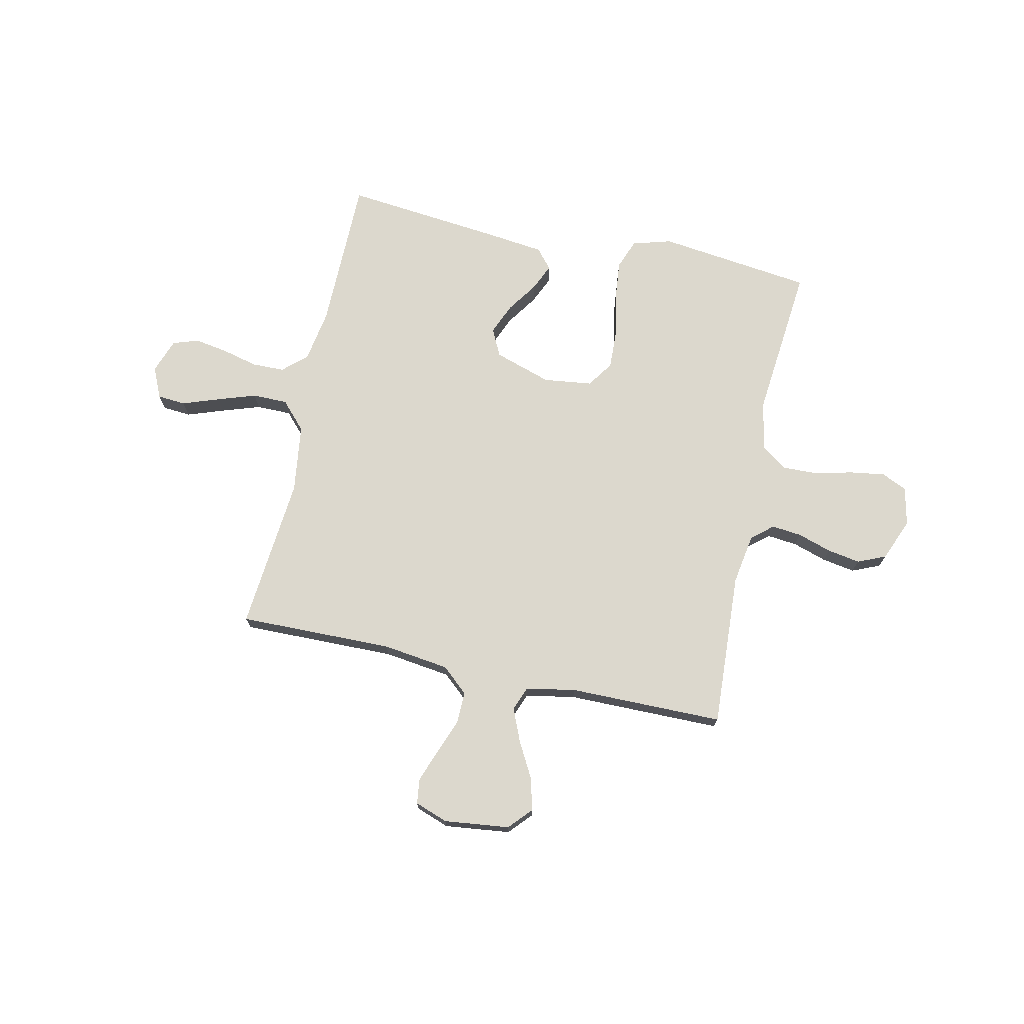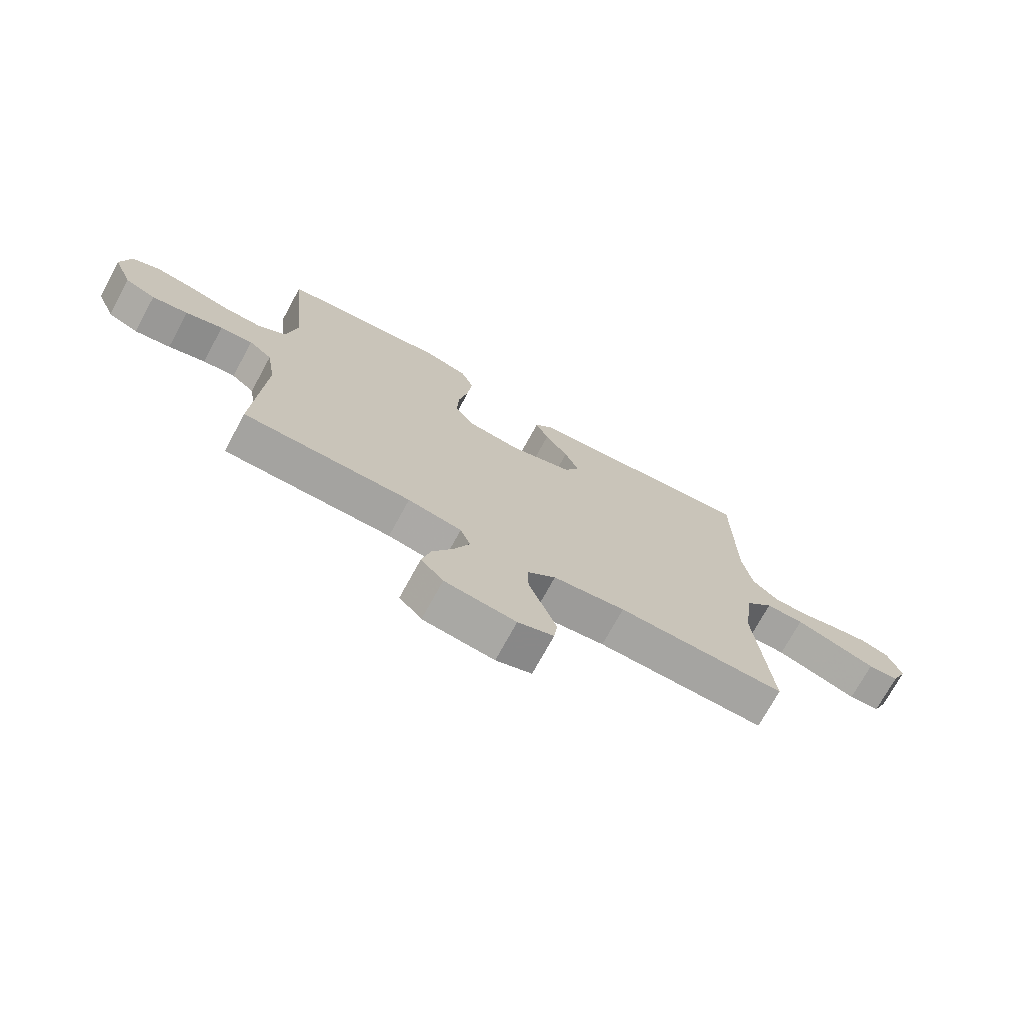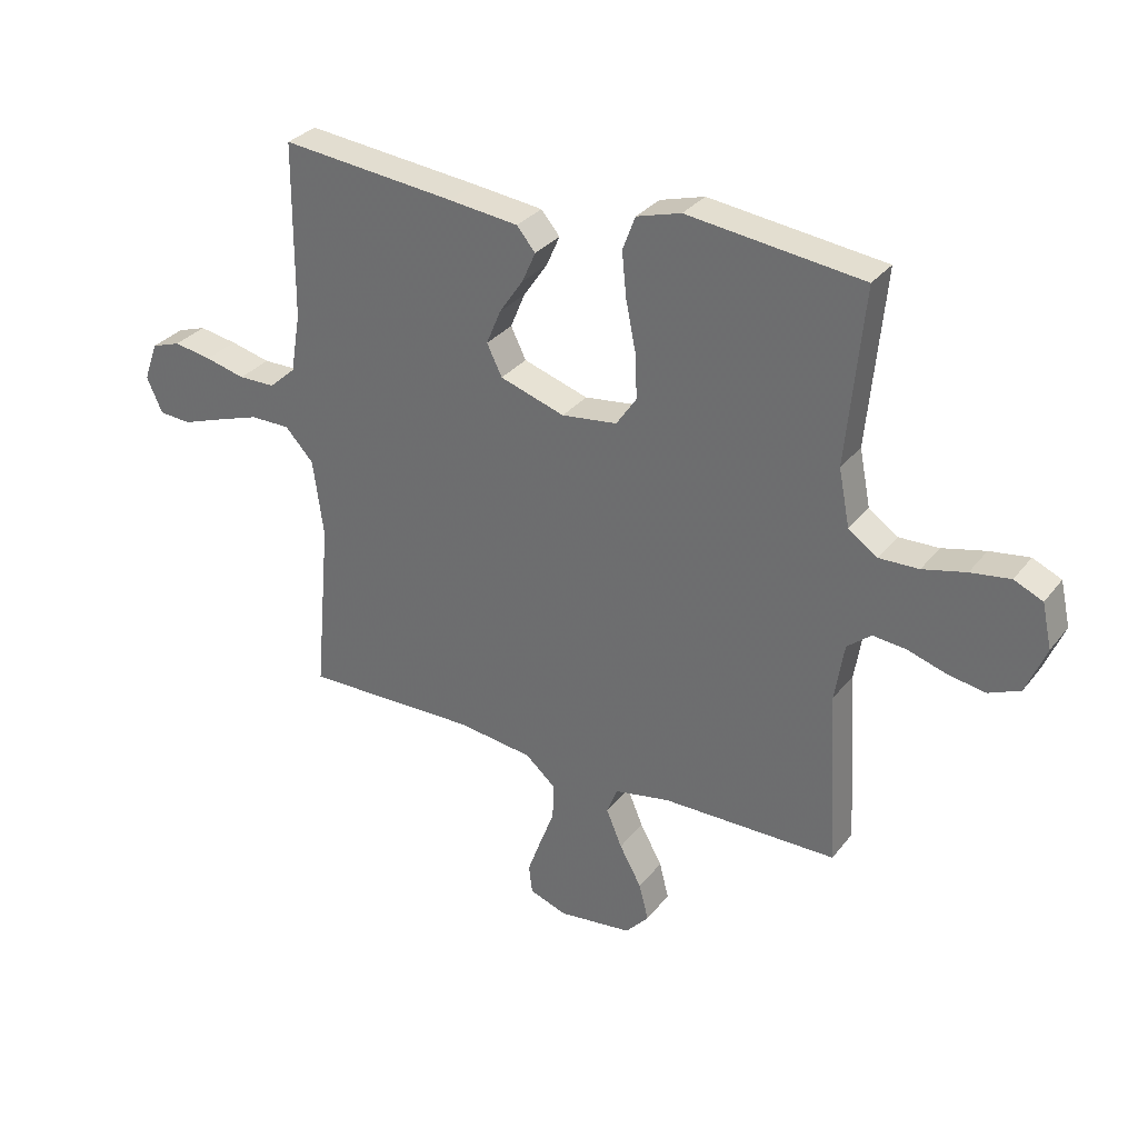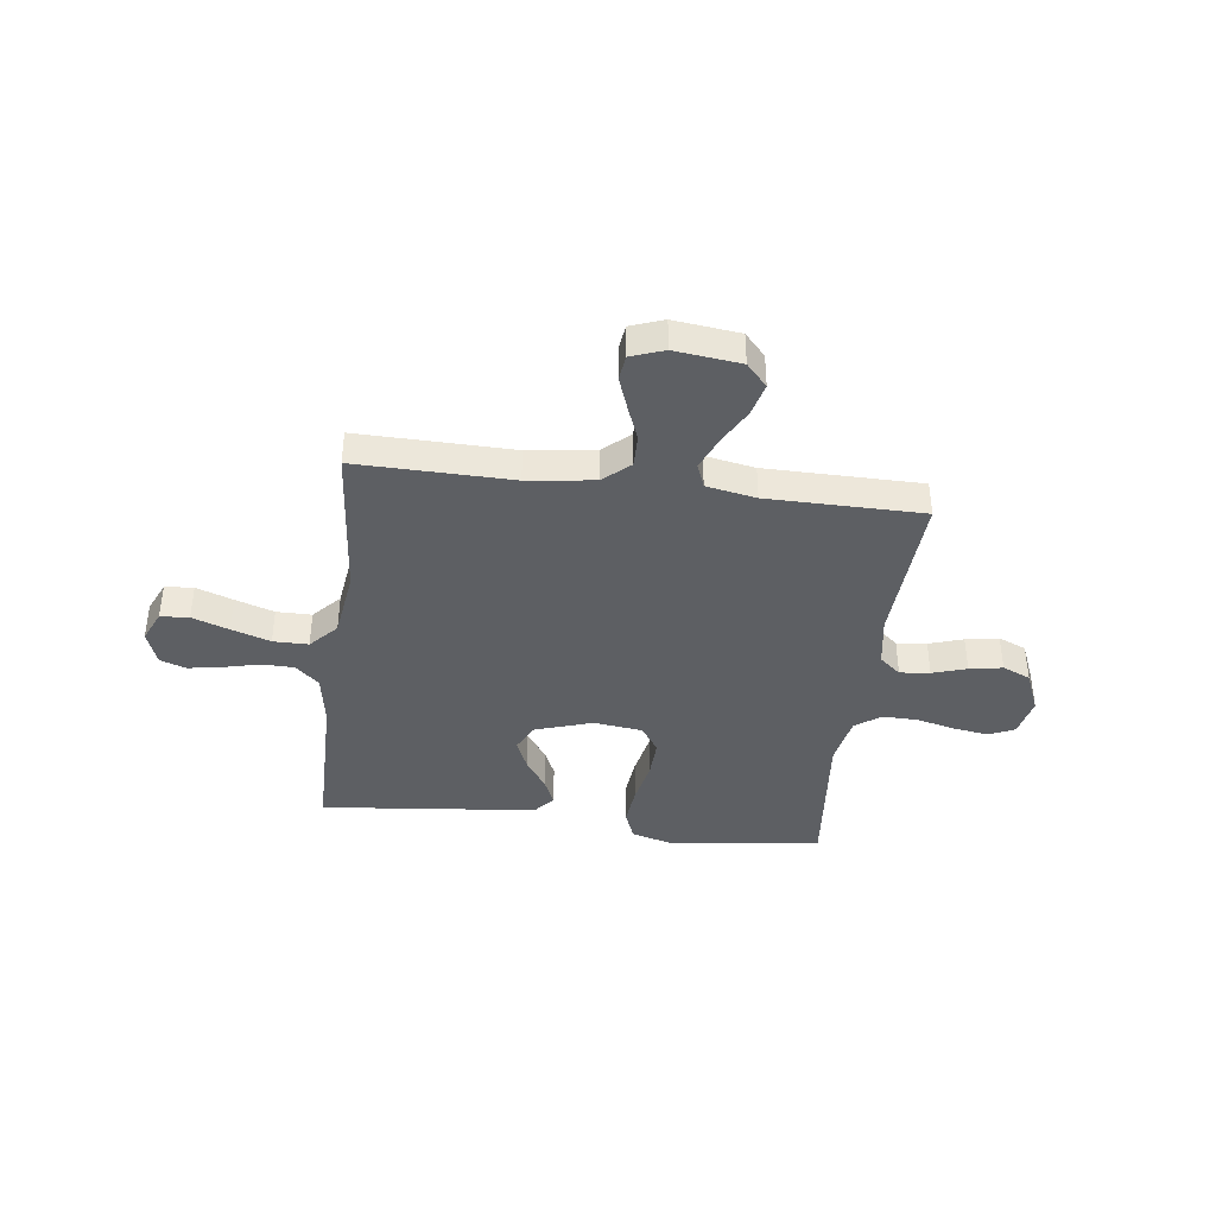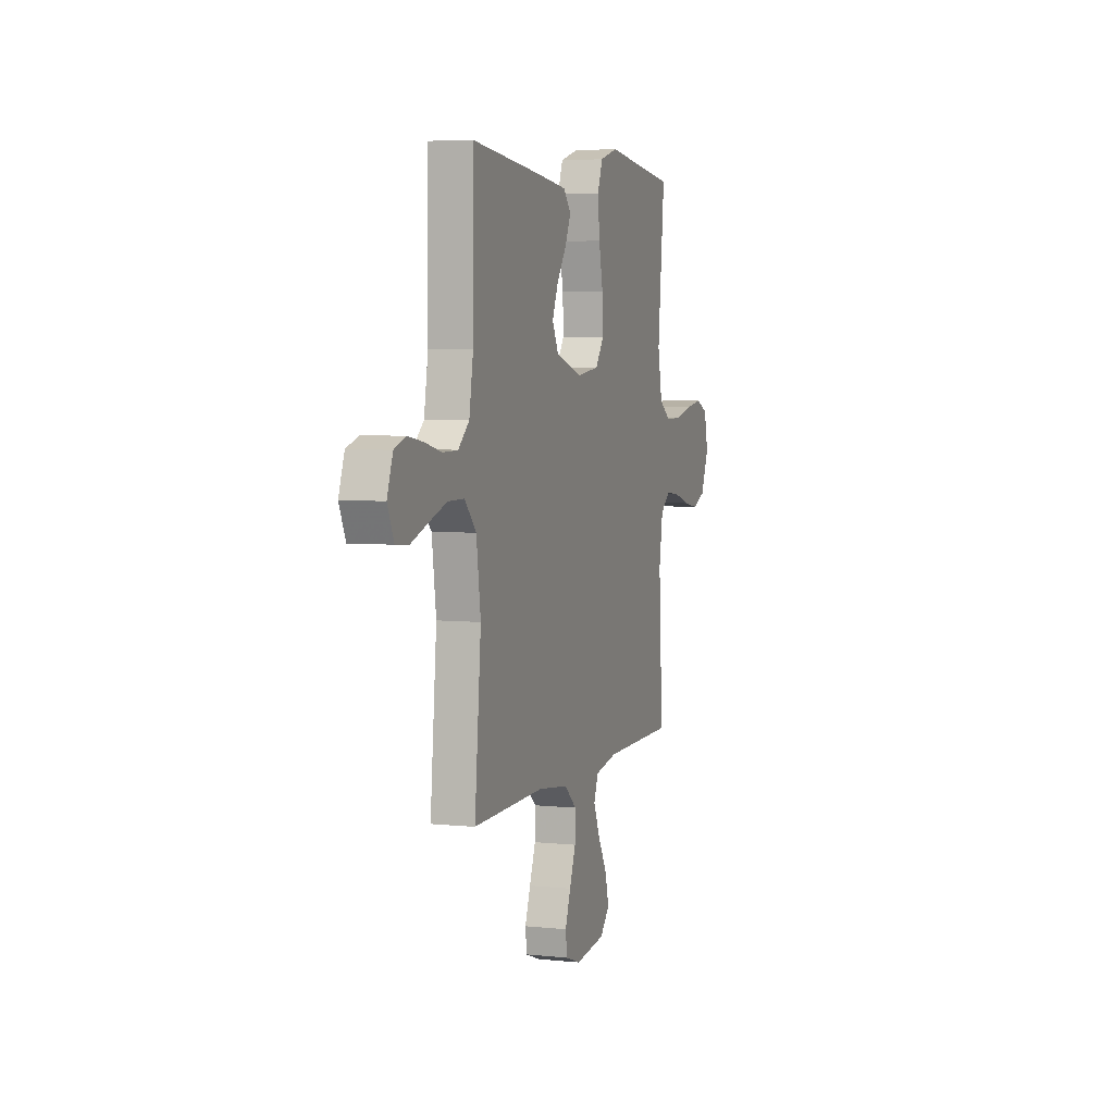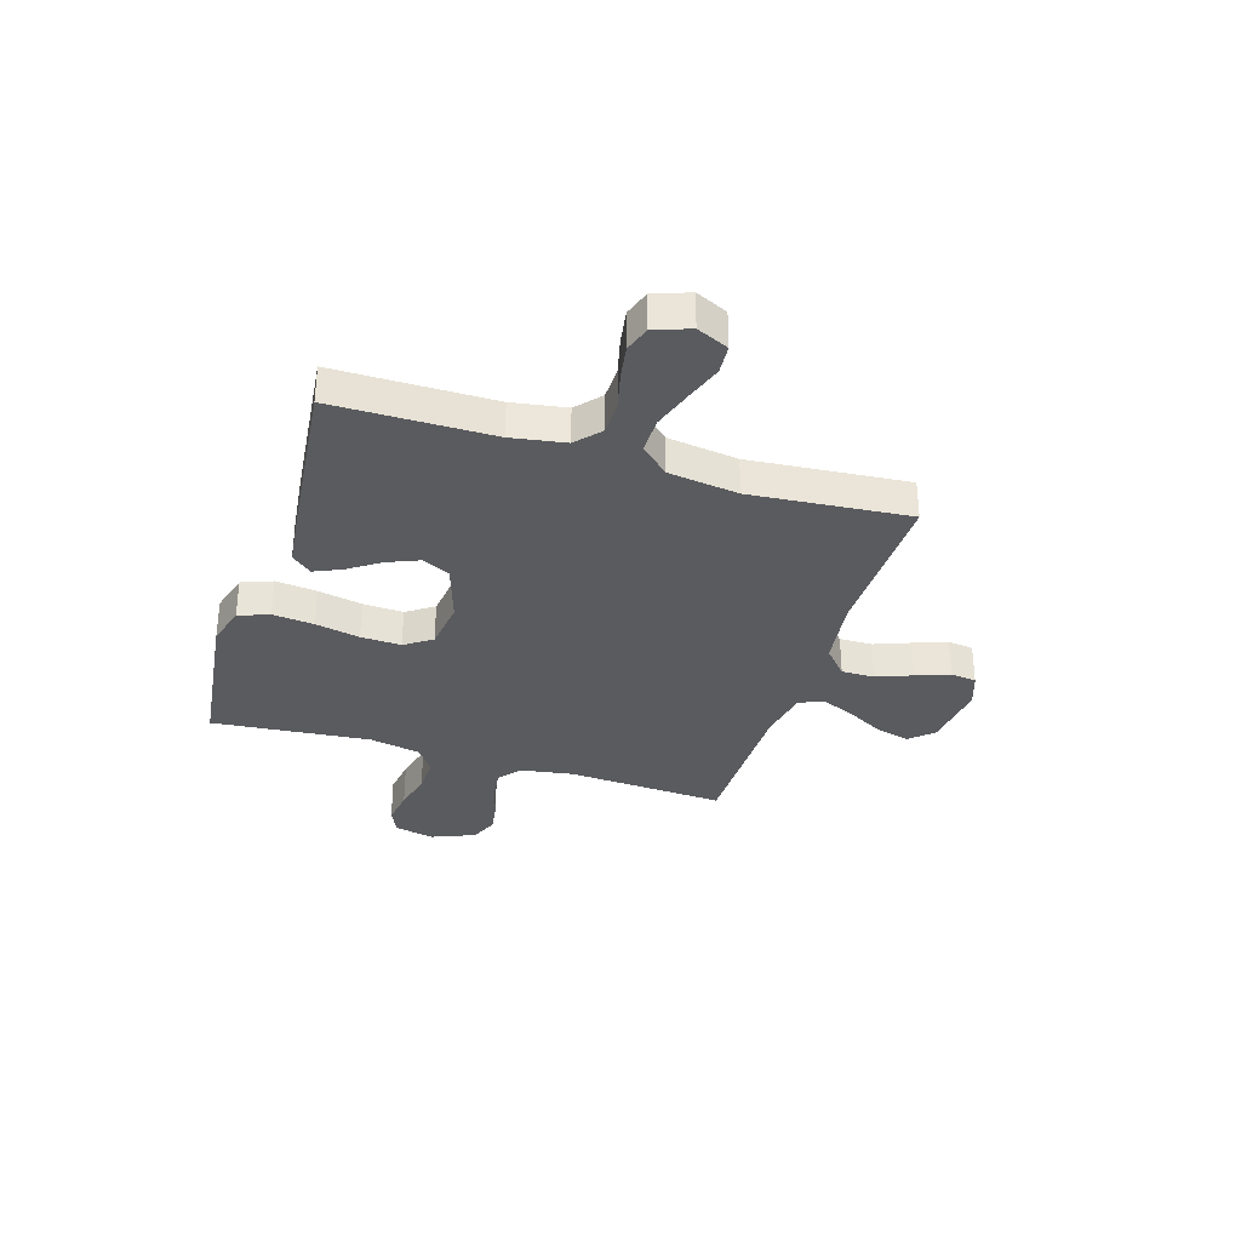
<metadata>
{"format":"obj","ext":"obj","renderer":"f3d","projection":"perspective","resolution":1024,"background":"white","views":[{"elev":72.6,"azim":-167.7,"up":"+Y"},{"elev":-72.9,"azim":-28.6,"up":"+Z"},{"elev":31.3,"azim":-148.8,"up":"+Z"},{"elev":-39.9,"azim":172.8,"up":"+Y"},{"elev":4.9,"azim":108.3,"up":"+Z"},{"elev":-33.3,"azim":72.6,"up":"+Y"}]}
</metadata>
<code>
v -0.5 0.07 0.5
v -0.2 0.07 0.537
v -0.124 0.07 0.515
v -0.102 0.07 0.457
v -0.11 0.07 0.379
v -0.127 0.07 0.295
v -0.13 0.07 0.219
v -0.095 0.07 0.168
v 0 0.07 0.156
v 0.111 0.07 0.192
v 0.137 0.07 0.245
v 0.112 0.07 0.305
v 0.071 0.07 0.365
v 0.048 0.07 0.417
v 0.08 0.07 0.455
v 0.2 0.07 0.469
v 0.5 0.07 0.5
v 0.502 0.07 0.2
v 0.519 0.07 0.098
v 0.565 0.07 0.057
v 0.628 0.07 0.056
v 0.697 0.07 0.073
v 0.762 0.07 0.084
v 0.812 0.07 0.067
v 0.836 0.07 0
v 0.809 0.07 -0.06
v 0.754 0.07 -0.064
v 0.683 0.07 -0.039
v 0.608 0.07 -0.014
v 0.54 0.07 -0.014
v 0.491 0.07 -0.067
v 0.473 0.07 -0.2
v 0.5 0.07 -0.5
v 0.2 0.07 -0.495
v 0.071 0.07 -0.512
v 0.02 0.07 -0.557
v 0.021 0.07 -0.619
v 0.047 0.07 -0.687
v 0.07 0.07 -0.75
v 0.064 0.07 -0.799
v 0 0.07 -0.822
v -0.127 0.07 -0.807
v -0.167 0.07 -0.763
v -0.151 0.07 -0.7
v -0.113 0.07 -0.631
v -0.086 0.07 -0.567
v -0.104 0.07 -0.52
v -0.2 0.07 -0.502
v -0.5 0.07 -0.5
v -0.483 0.07 -0.2
v -0.499 0.07 -0.101
v -0.54 0.07 -0.067
v -0.598 0.07 -0.073
v -0.664 0.07 -0.094
v -0.728 0.07 -0.105
v -0.782 0.07 -0.082
v -0.816 0.07 0
v -0.799 0.07 0.076
v -0.75 0.07 0.098
v -0.682 0.07 0.088
v -0.608 0.07 0.07
v -0.54 0.07 0.068
v -0.49 0.07 0.103
v -0.471 0.07 0.2
v -0.5 0 0.5
v -0.2 0 0.537
v -0.124 0 0.515
v -0.102 0 0.457
v -0.11 0 0.379
v -0.127 0 0.295
v -0.13 0 0.219
v -0.095 0 0.168
v 0 0 0.156
v 0.111 0 0.192
v 0.137 0 0.245
v 0.112 0 0.305
v 0.071 0 0.365
v 0.048 0 0.417
v 0.08 0 0.455
v 0.2 0 0.469
v 0.5 0 0.5
v 0.502 0 0.2
v 0.519 0 0.098
v 0.565 0 0.057
v 0.628 0 0.056
v 0.697 0 0.073
v 0.762 0 0.084
v 0.812 0 0.067
v 0.836 0 0
v 0.809 0 -0.06
v 0.754 0 -0.064
v 0.683 0 -0.039
v 0.608 0 -0.014
v 0.54 0 -0.014
v 0.491 0 -0.067
v 0.473 0 -0.2
v 0.5 0 -0.5
v 0.2 0 -0.495
v 0.071 0 -0.512
v 0.02 0 -0.557
v 0.021 0 -0.619
v 0.047 0 -0.687
v 0.07 0 -0.75
v 0.064 0 -0.799
v 0 0 -0.822
v -0.127 0 -0.807
v -0.167 0 -0.763
v -0.151 0 -0.7
v -0.113 0 -0.631
v -0.086 0 -0.567
v -0.104 0 -0.52
v -0.2 0 -0.502
v -0.5 0 -0.5
v -0.483 0 -0.2
v -0.499 0 -0.101
v -0.54 0 -0.067
v -0.598 0 -0.073
v -0.664 0 -0.094
v -0.728 0 -0.105
v -0.782 0 -0.082
v -0.816 0 0
v -0.799 0 0.076
v -0.75 0 0.098
v -0.682 0 0.088
v -0.608 0 0.07
v -0.54 0 0.068
v -0.49 0 0.103
v -0.471 0 0.2
f 59 60 61
f 58 59 61
f 57 58 61
f 56 57 61
f 55 56 61
f 54 55 61
f 53 54 61
f 52 53 61 62
f 51 52 62 63
f 48 49 50
f 51 63 64
f 50 51 64
f 48 50 64
f 47 48 64
f 43 44 45
f 42 43 45
f 41 42 45
f 40 41 45
f 39 40 45
f 38 39 45
f 37 38 45
f 36 37 45 46
f 35 36 46 47
f 32 33 34
f 35 47 64
f 34 35 64
f 32 34 64
f 31 32 64
f 26 27 28
f 25 26 28
f 24 25 28
f 23 24 28
f 22 23 28
f 21 22 28
f 20 21 28 29
f 19 20 29 30
f 16 17 18
f 15 16 18
f 14 15 18
f 13 14 18
f 12 13 18
f 11 12 18 19
f 19 30 31
f 11 19 31
f 10 11 31
f 4 5 6
f 3 4 6
f 2 3 6
f 1 2 6
f 64 1 6
f 64 6 7
f 9 10 31
f 8 9 31 64
f 7 8 64
f 125 124 123
f 125 123 122
f 125 122 121
f 125 121 120
f 125 120 119
f 125 119 118
f 125 118 117
f 126 125 117 116
f 127 126 116 115
f 114 113 112
f 128 127 115
f 128 115 114
f 128 114 112
f 128 112 111
f 109 108 107
f 109 107 106
f 109 106 105
f 109 105 104
f 109 104 103
f 109 103 102
f 109 102 101
f 110 109 101 100
f 111 110 100 99
f 98 97 96
f 128 111 99
f 128 99 98
f 128 98 96
f 128 96 95
f 92 91 90
f 92 90 89
f 92 89 88
f 92 88 87
f 92 87 86
f 92 86 85
f 93 92 85 84
f 94 93 84 83
f 82 81 80
f 82 80 79
f 82 79 78
f 82 78 77
f 82 77 76
f 83 82 76 75
f 95 94 83
f 95 83 75
f 95 75 74
f 70 69 68
f 70 68 67
f 70 67 66
f 70 66 65
f 70 65 128
f 71 70 128
f 95 74 73
f 128 95 73 72
f 128 72 71
f 1 65 66 2
f 2 66 67 3
f 3 67 68 4
f 4 68 69 5
f 5 69 70 6
f 6 70 71 7
f 7 71 72 8
f 8 72 73 9
f 9 73 74 10
f 10 74 75 11
f 11 75 76 12
f 12 76 77 13
f 13 77 78 14
f 14 78 79 15
f 15 79 80 16
f 16 80 81 17
f 17 81 82 18
f 18 82 83 19
f 19 83 84 20
f 20 84 85 21
f 21 85 86 22
f 22 86 87 23
f 23 87 88 24
f 24 88 89 25
f 25 89 90 26
f 26 90 91 27
f 27 91 92 28
f 28 92 93 29
f 29 93 94 30
f 30 94 95 31
f 31 95 96 32
f 32 96 97 33
f 33 97 98 34
f 34 98 99 35
f 35 99 100 36
f 36 100 101 37
f 37 101 102 38
f 38 102 103 39
f 39 103 104 40
f 40 104 105 41
f 41 105 106 42
f 42 106 107 43
f 43 107 108 44
f 44 108 109 45
f 45 109 110 46
f 46 110 111 47
f 47 111 112 48
f 48 112 113 49
f 49 113 114 50
f 50 114 115 51
f 51 115 116 52
f 52 116 117 53
f 53 117 118 54
f 54 118 119 55
f 55 119 120 56
f 56 120 121 57
f 57 121 122 58
f 58 122 123 59
f 59 123 124 60
f 60 124 125 61
f 61 125 126 62
f 62 126 127 63
f 63 127 128 64
f 64 128 65 1

</code>
